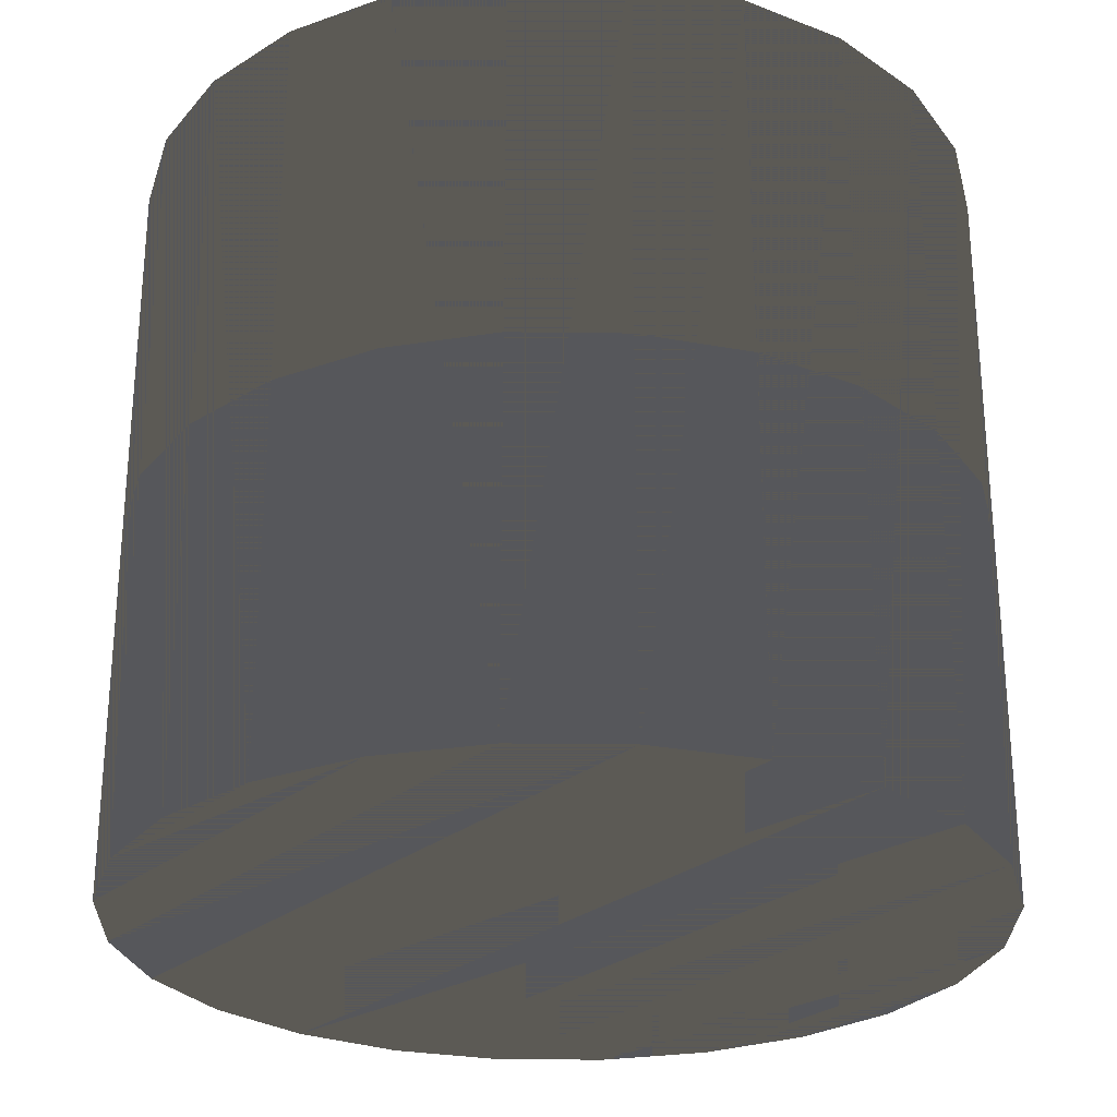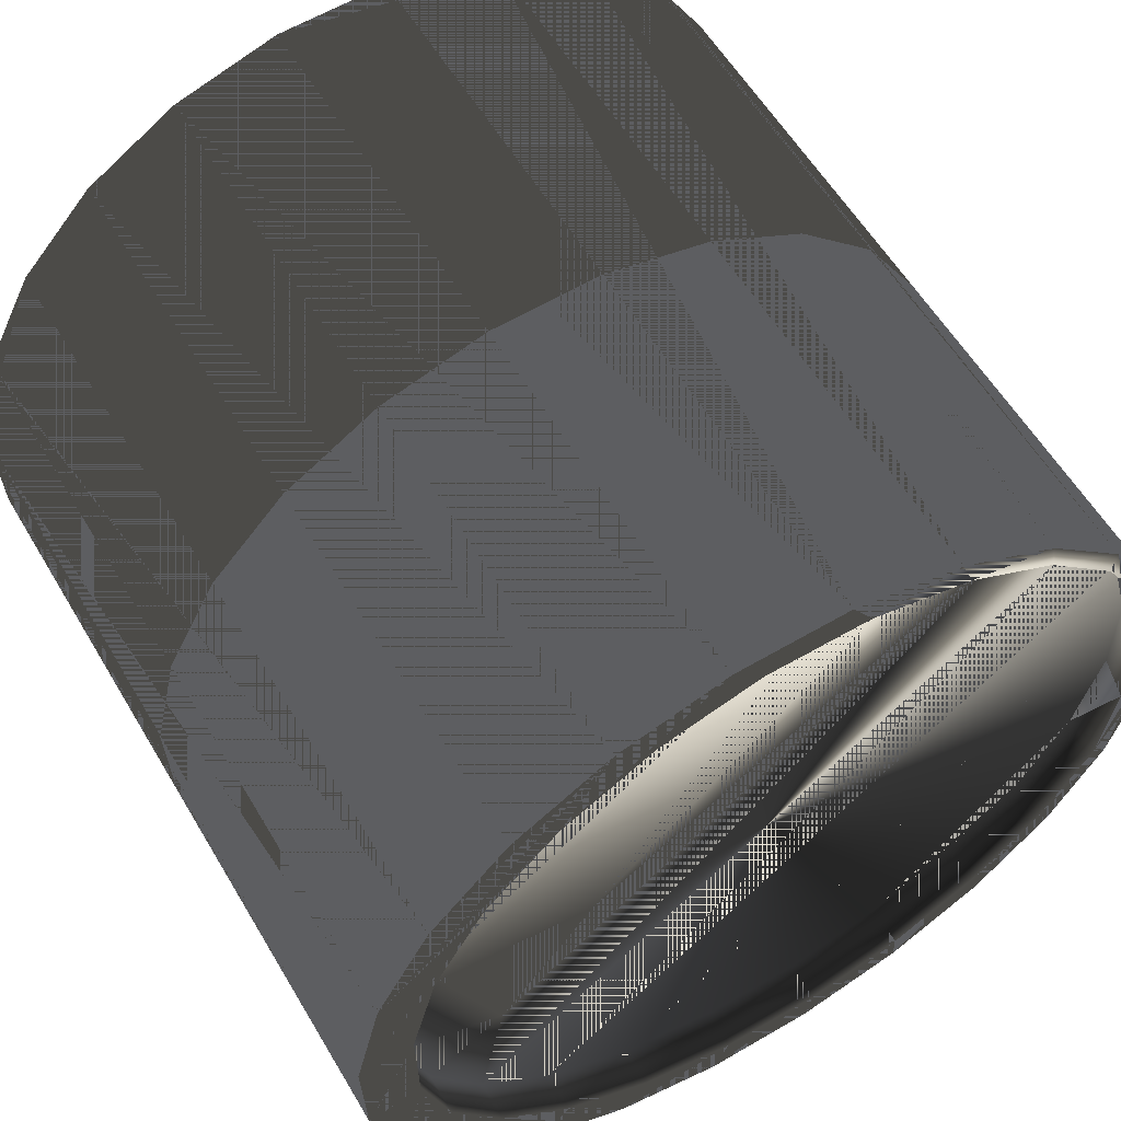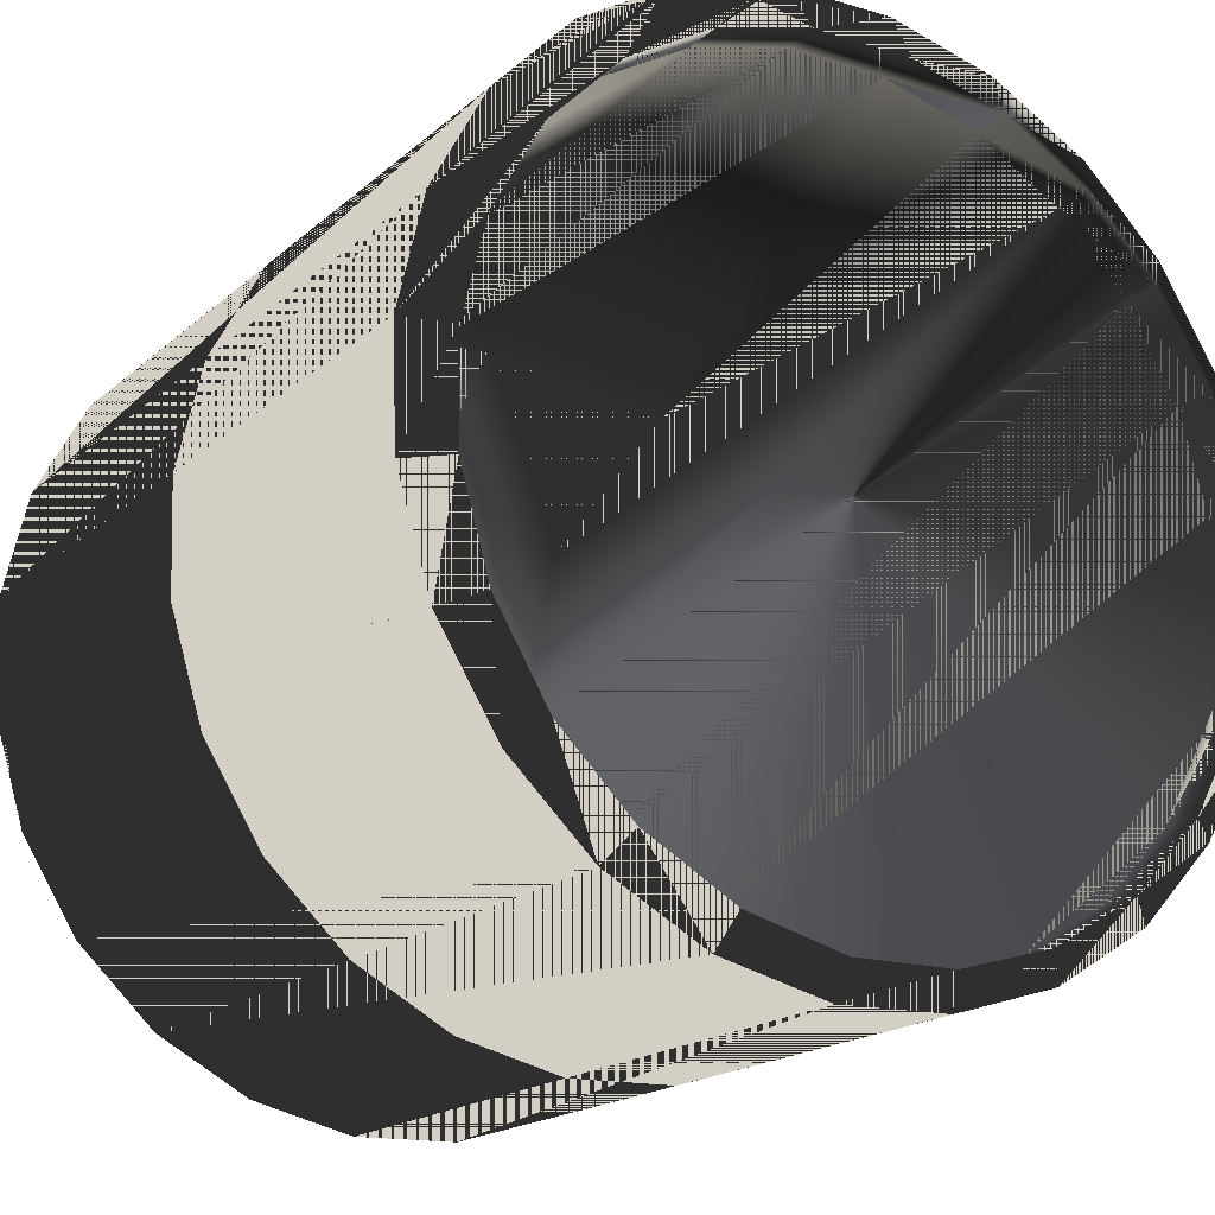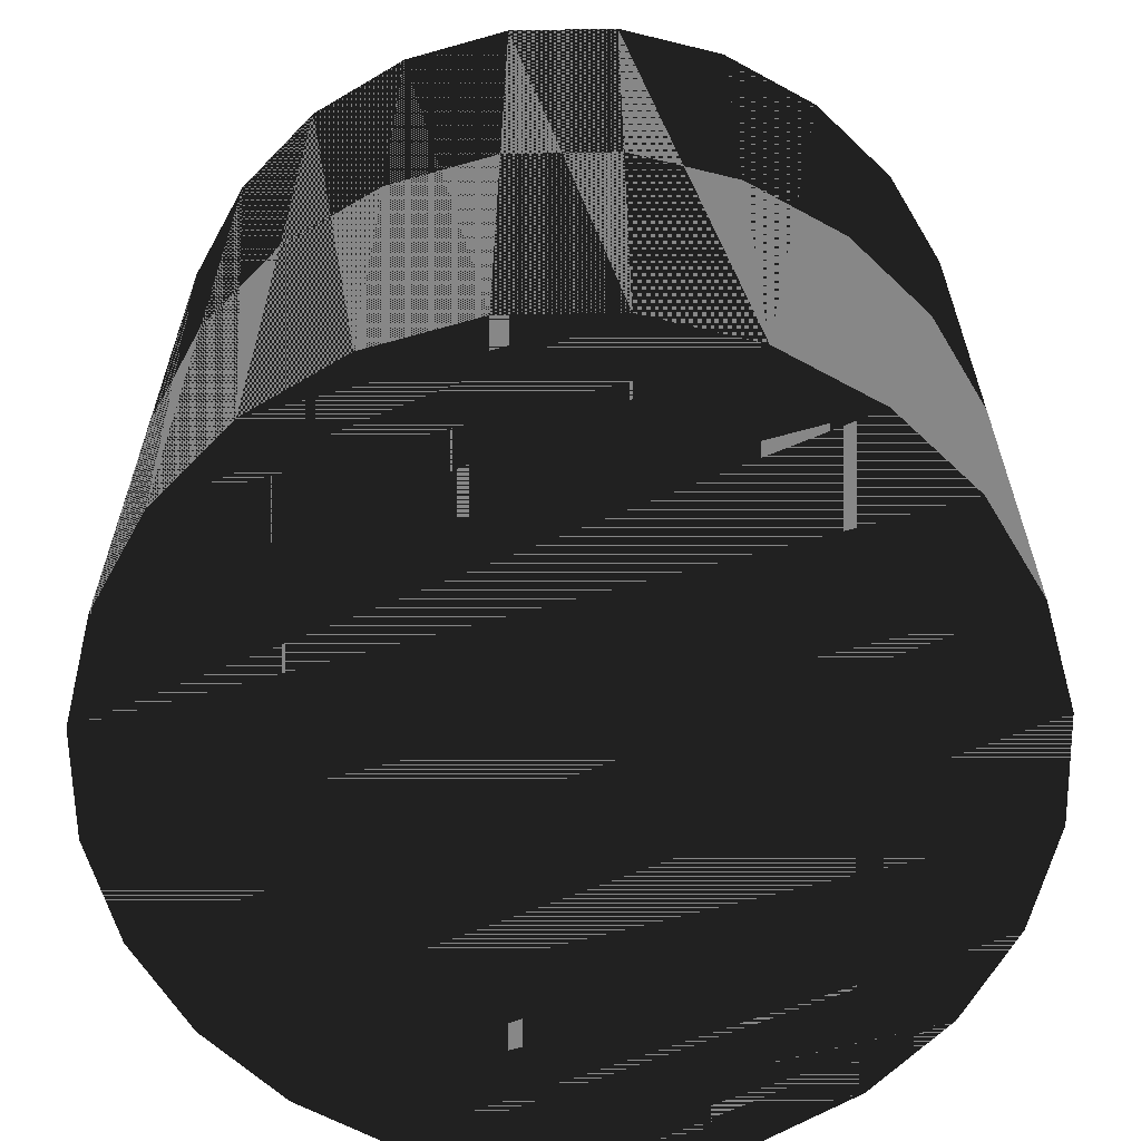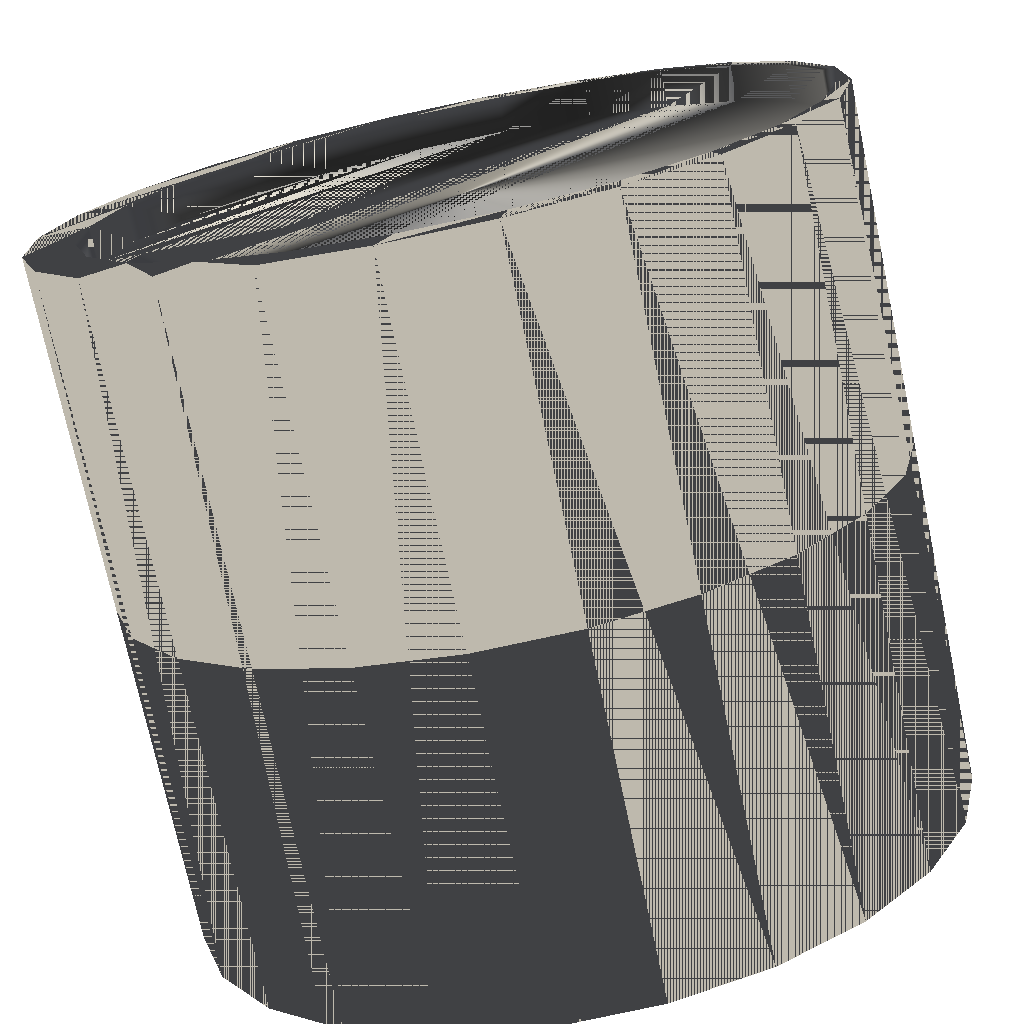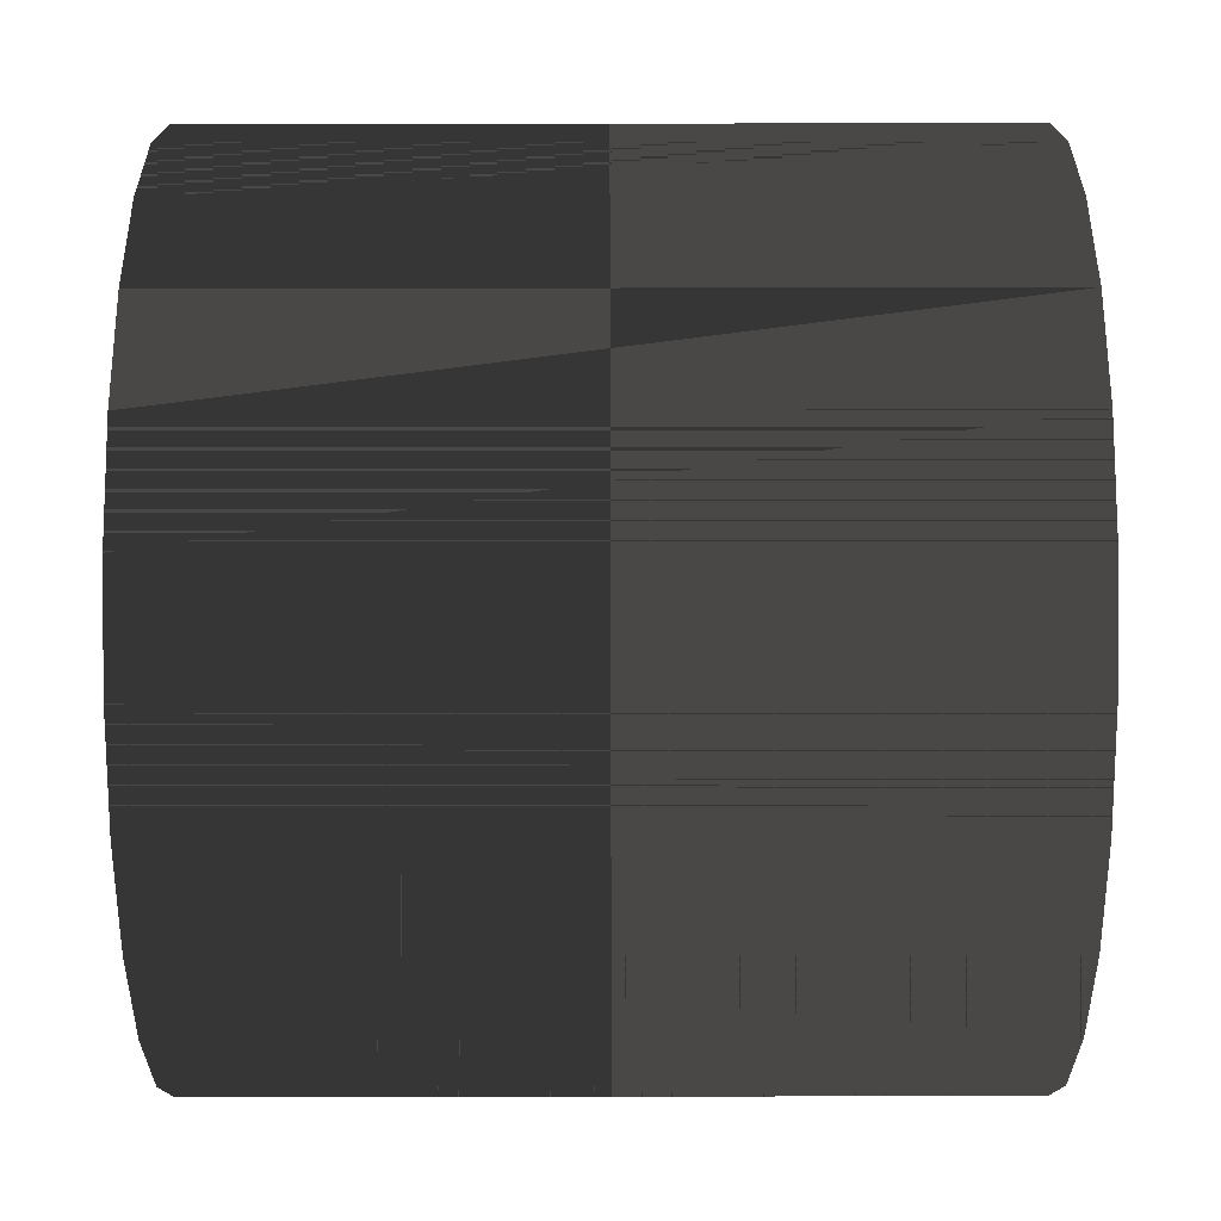
<metadata>
{"format":"obj","ext":"obj","renderer":"f3d","projection":"perspective","resolution":1024,"background":"white","views":[{"elev":-27.1,"azim":90.7,"up":"+Z"},{"elev":58.3,"azim":-30.5,"up":"+Y"},{"elev":-18.4,"azim":-32.3,"up":"+Y"},{"elev":-62.6,"azim":-117.1,"up":"+Z"},{"elev":-73.6,"azim":11.9,"up":"+Y"},{"elev":78.5,"azim":89.9,"up":"+Y"}]}
</metadata>
<code>
v -0.1243 0.2731 -0.2714
v -0.2443 0.1746 -0.2714
v -0.1907 0.2318 -0.2714
v -0.2812 0.1056 -0.2714
v -0.04933 0.2959 -0.2714
v -0.2989 0.02929 -0.2714
v -0.2443 0.1746 0.2644
v -0.1243 0.2731 0.2644
v -0.1907 0.2318 0.2644
v -0.1583 0.2173 0.2644
v -0.04933 0.2959 0.2644
v 0.02893 0.2985 -0.2714
v -0.2812 0.1056 0.2644
v -0.09662 0.2543 0.2644
v -0.02745 0.2741 0.2644
v 0.02893 0.2985 0.2644
v -0.2963 -0.04898 -0.2714
v -0.2083 0.1656 0.2644
v -0.09662 0.2543 0.2365
v 0.04447 0.2753 0.2644
v 0.1052 0.2807 -0.2714
v -0.2989 0.02929 0.2644
v -0.1583 0.2173 0.2365
v -0.02745 0.2741 0.2365
v 0.04447 0.2753 0.2365
v 0.1052 0.2807 0.2644
v -0.2736 -0.1239 -0.2714
v -0.2607 0.03293 0.2644
v -0.2963 -0.04898 0.2644
v -0.2432 0.1027 0.2644
v -0.2083 0.1656 0.2365
v -0.2432 0.1027 0.2365
v 0.1143 0.2578 0.2644
v 0.1743 0.2438 -0.2714
v -0.2595 -0.039 0.2644
v -0.2736 -0.1239 0.2644
v -0.2607 0.03293 0.2365
v 0.1143 0.2578 0.2365
v 0.1743 0.2438 0.2644
v -0.2322 -0.1904 -0.2714
v -0.2397 -0.1082 0.2644
v -0.2595 -0.039 0.2365
v -0.2276 0.03477 0.2365
v -0.1183 0.0195 0.2365
v 0.1771 0.2229 0.2644
v 0.2314 0.1903 -0.2714
v -0.2322 -0.1904 0.2644
v -0.2397 -0.1082 0.2365
v 0.1771 0.2229 0.2365
v 0.2314 0.1903 0.2644
v -0.1751 -0.2439 -0.2714
v -0.2027 -0.1699 0.2644
v -0.2027 -0.1699 0.2365
v -0.185 -0.07189 0.2365
v 0.2288 0.1729 0.2644
v 0.2728 0.1238 -0.2714
v -0.1751 -0.2439 0.2644
v 0.2288 0.1729 0.2365
v 0.2728 0.1238 0.2644
v -0.106 -0.2808 -0.2714
v -0.151 -0.2199 0.2644
v -0.151 -0.2199 0.2365
v 0.2658 0.1112 0.2644
v 0.2955 0.04888 -0.2714
v -0.106 -0.2808 0.2644
v 0.2658 0.1112 0.2365
v 0.2955 0.04888 0.2644
v -0.02974 -0.2986 -0.2714
v -0.08813 -0.2548 0.2644
v -0.08813 -0.2548 0.2365
v 0.2856 0.04203 0.2644
v 0.2981 -0.02938 -0.2714
v -0.01835 -0.2722 0.2644
v -0.02974 -0.2986 0.2644
v 0.2856 0.04203 0.2365
v 0.2868 -0.0299 0.2644
v 0.04853 -0.296 -0.2714
v 0.05357 -0.271 0.2644
v -0.01835 -0.2722 0.2365
v 0.2981 -0.02938 0.2644
v 0.2804 -0.1056 -0.2714
v 0.04853 -0.296 0.2644
v 0.2694 -0.09968 0.2644
v 0.2804 -0.1056 0.2644
v 0.2868 -0.0299 0.2365
v 0.1235 -0.2732 -0.2714
v 0.1227 -0.2513 0.2644
v 0.05357 -0.271 0.2365
v 0.2694 -0.09968 0.2365
v 0.2344 -0.1626 0.2644
v 0.2435 -0.1747 -0.2714
v 0.1235 -0.2732 0.2644
v 0.2344 -0.1626 0.2365
v 0.2435 -0.1747 0.2644
v 0.1899 -0.2319 -0.2714
v 0.1844 -0.2143 0.2644
v 0.1227 -0.2513 0.2365
v 0.1844 -0.2143 0.2365
v 0.1899 -0.2319 0.2644
f 1 2 3
f 2 1 4
f 4 1 5
f 4 5 6
f 7 8 9
f 8 10 11
f 6 5 12
f 8 7 13
f 8 13 10
f 11 10 14
f 11 15 16
f 6 12 17
f 13 18 10
f 10 19 14
f 11 14 15
f 16 15 20
f 17 12 21
f 18 13 22
f 18 23 10
f 19 10 23
f 24 14 19
f 14 24 15
f 15 25 20
f 16 20 26
f 17 21 27
f 28 22 29
f 18 22 30
f 23 18 31
f 31 19 23
f 19 32 24
f 25 15 24
f 25 33 20
f 26 20 33
f 27 21 34
f 35 29 36
f 30 22 28
f 28 29 35
f 30 31 18
f 19 31 32
f 24 32 37
f 24 37 25
f 33 25 38
f 26 33 39
f 27 34 40
f 35 36 41
f 28 32 30
f 42 28 35
f 31 30 32
f 32 28 37
f 25 37 43
f 25 44 38
f 38 45 33
f 39 33 45
f 40 34 46
f 41 36 47
f 48 35 41
f 28 42 37
f 35 48 42
f 42 43 37
f 25 43 44
f 38 44 49
f 45 38 49
f 39 45 50
f 40 46 51
f 41 47 52
f 41 53 48
f 54 42 48
f 43 42 54
f 49 44 54
f 49 55 45
f 50 45 55
f 51 46 56
f 52 47 57
f 53 41 52
f 54 48 53
f 54 53 49
f 55 49 58
f 50 55 59
f 51 56 60
f 52 57 61
f 52 62 53
f 49 53 58
f 58 63 55
f 59 55 63
f 60 56 64
f 61 57 65
f 62 52 61
f 58 53 62
f 63 58 66
f 59 63 67
f 60 64 68
f 61 65 69
f 61 70 62
f 58 62 66
f 66 71 63
f 67 63 71
f 68 64 72
f 73 65 74
f 69 65 73
f 70 61 69
f 66 62 70
f 71 66 75
f 67 71 76
f 68 72 77
f 73 74 78
f 79 69 73
f 69 79 70
f 66 70 75
f 67 76 80
f 75 76 71
f 77 72 81
f 78 74 82
f 78 79 73
f 75 70 79
f 80 76 83
f 80 83 84
f 76 75 85
f 77 81 86
f 78 82 87
f 79 78 88
f 75 79 85
f 76 89 83
f 84 83 90
f 89 76 85
f 86 81 91
f 87 82 92
f 87 88 78
f 85 79 88
f 93 83 89
f 84 90 94
f 83 93 90
f 85 88 89
f 86 91 95
f 87 92 96
f 88 87 97
f 89 97 93
f 94 90 96
f 98 90 93
f 89 88 97
f 96 92 99
f 96 97 87
f 93 97 98
f 96 99 94
f 90 98 96
f 97 96 98
f 3 2 1
f 4 1 2
f 3 9 2
f 1 8 3
f 5 1 4
f 2 7 4
f 7 2 9
f 9 3 8
f 8 1 11
f 5 11 1
f 6 5 4
f 13 4 7
f 9 8 7
f 11 10 8
f 11 5 16
f 12 5 6
f 4 13 6
f 13 7 8
f 10 13 8
f 14 10 11
f 12 16 5
f 16 15 11
f 17 12 6
f 22 6 13
f 10 18 13
f 14 19 10
f 15 14 11
f 12 21 16
f 20 15 16
f 21 12 17
f 17 6 29
f 22 29 6
f 22 13 18
f 10 23 18
f 23 10 19
f 19 14 24
f 15 24 14
f 26 16 21
f 20 25 15
f 26 20 16
f 27 21 17
f 29 36 17
f 29 22 28
f 30 22 18
f 31 18 23
f 23 19 31
f 24 32 19
f 24 15 25
f 21 34 26
f 20 33 25
f 33 20 26
f 34 21 27
f 27 17 36
f 36 29 35
f 28 22 30
f 35 29 28
f 18 31 30
f 32 31 19
f 37 32 24
f 25 37 24
f 39 26 34
f 38 25 33
f 39 33 26
f 40 34 27
f 36 47 27
f 41 36 35
f 30 32 28
f 35 28 42
f 32 30 31
f 37 28 32
f 43 37 25
f 34 46 39
f 38 44 25
f 33 45 38
f 45 33 39
f 46 34 40
f 40 27 47
f 47 36 41
f 41 35 48
f 37 42 28
f 42 48 35
f 37 43 42
f 44 43 25
f 50 39 46
f 49 44 38
f 49 38 45
f 50 45 39
f 51 46 40
f 47 57 40
f 52 47 41
f 48 53 41
f 48 42 54
f 54 42 43
f 46 56 50
f 54 44 49
f 45 55 49
f 55 45 50
f 56 46 51
f 51 40 57
f 57 47 52
f 52 41 53
f 53 48 54
f 59 50 56
f 49 53 54
f 58 49 55
f 59 55 50
f 60 56 51
f 57 65 51
f 61 57 52
f 53 62 52
f 56 64 59
f 58 53 49
f 55 63 58
f 63 55 59
f 64 56 60
f 60 51 65
f 65 57 61
f 61 52 62
f 62 53 58
f 67 59 64
f 66 58 63
f 67 63 59
f 68 64 60
f 65 74 60
f 69 65 61
f 62 70 61
f 66 62 58
f 64 72 67
f 63 71 66
f 71 63 67
f 72 64 68
f 68 60 74
f 74 65 73
f 73 65 69
f 69 61 70
f 70 62 66
f 80 67 72
f 75 66 71
f 76 71 67
f 77 72 68
f 68 74 77
f 78 74 73
f 73 69 79
f 70 79 69
f 75 70 66
f 80 76 67
f 80 72 84
f 71 76 75
f 81 72 77
f 82 77 74
f 82 74 78
f 73 79 78
f 79 70 75
f 83 76 80
f 81 84 72
f 84 83 80
f 85 75 76
f 86 81 77
f 77 82 86
f 87 82 78
f 88 78 79
f 85 79 75
f 83 89 76
f 84 81 94
f 90 83 84
f 85 76 89
f 91 81 86
f 92 86 82
f 92 82 87
f 78 88 87
f 88 79 85
f 89 83 93
f 91 94 81
f 94 90 84
f 90 93 83
f 89 88 85
f 95 91 86
f 86 92 95
f 96 92 87
f 97 87 88
f 93 97 89
f 94 91 99
f 96 90 94
f 93 90 98
f 97 88 89
f 95 99 91
f 99 95 92
f 99 92 96
f 87 97 96
f 98 97 93
f 94 99 96
f 96 98 90
f 98 96 97
f 2 9 3
f 3 8 1
f 4 7 2
f 9 2 7
f 8 3 9
f 11 1 8
f 1 11 5
f 7 4 13
f 16 5 11
f 6 13 4
f 5 16 12
f 13 6 22
f 16 21 12
f 29 6 17
f 6 29 22
f 21 16 26
f 17 36 29
f 26 34 21
f 36 17 27
f 34 26 39
f 27 47 36
f 39 46 34
f 47 27 40
f 46 39 50
f 40 57 47
f 50 56 46
f 57 40 51
f 56 50 59
f 51 65 57
f 59 64 56
f 65 51 60
f 64 59 67
f 60 74 65
f 67 72 64
f 74 60 68
f 72 67 80
f 77 74 68
f 84 72 80
f 74 77 82
f 72 84 81
f 86 82 77
f 94 81 84
f 82 86 92
f 81 94 91
f 95 92 86
f 99 91 94
f 91 99 95
f 92 95 99
f 54 44 43
f 43 44 54

</code>
